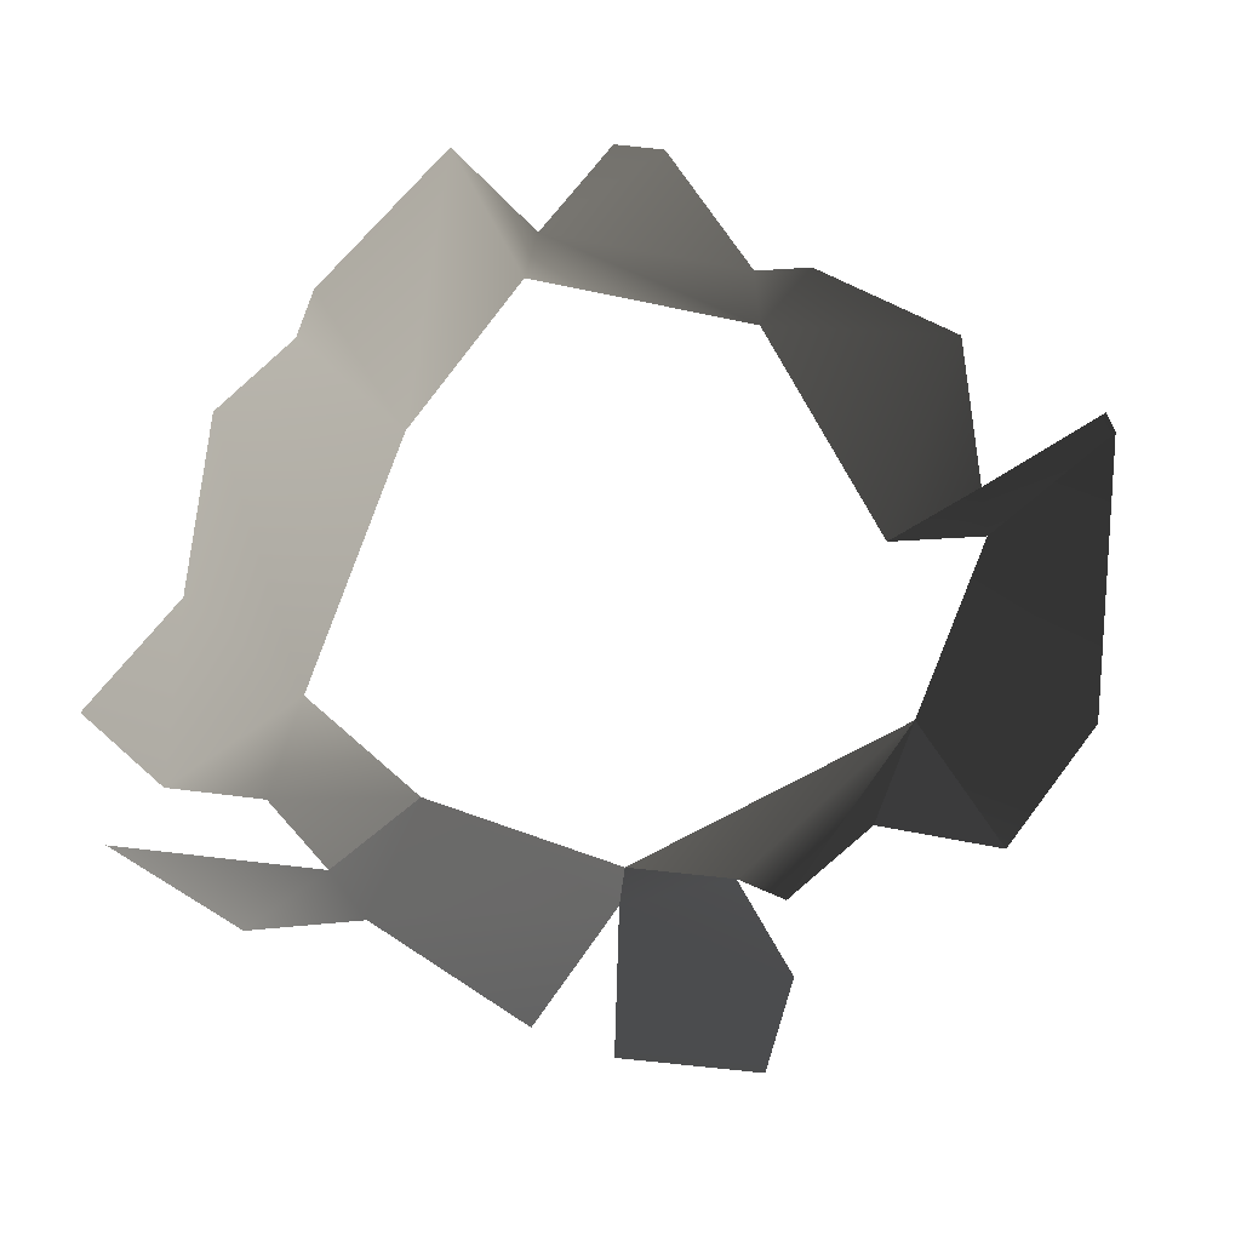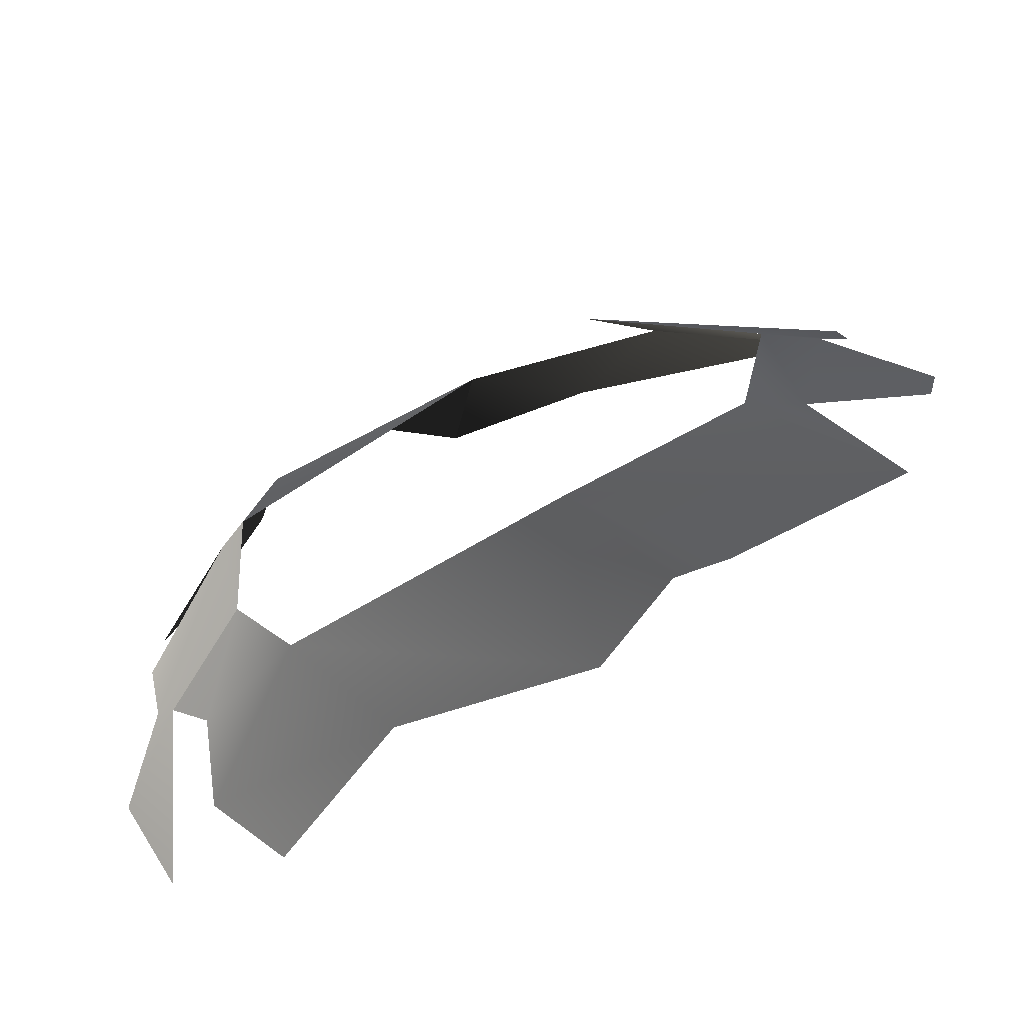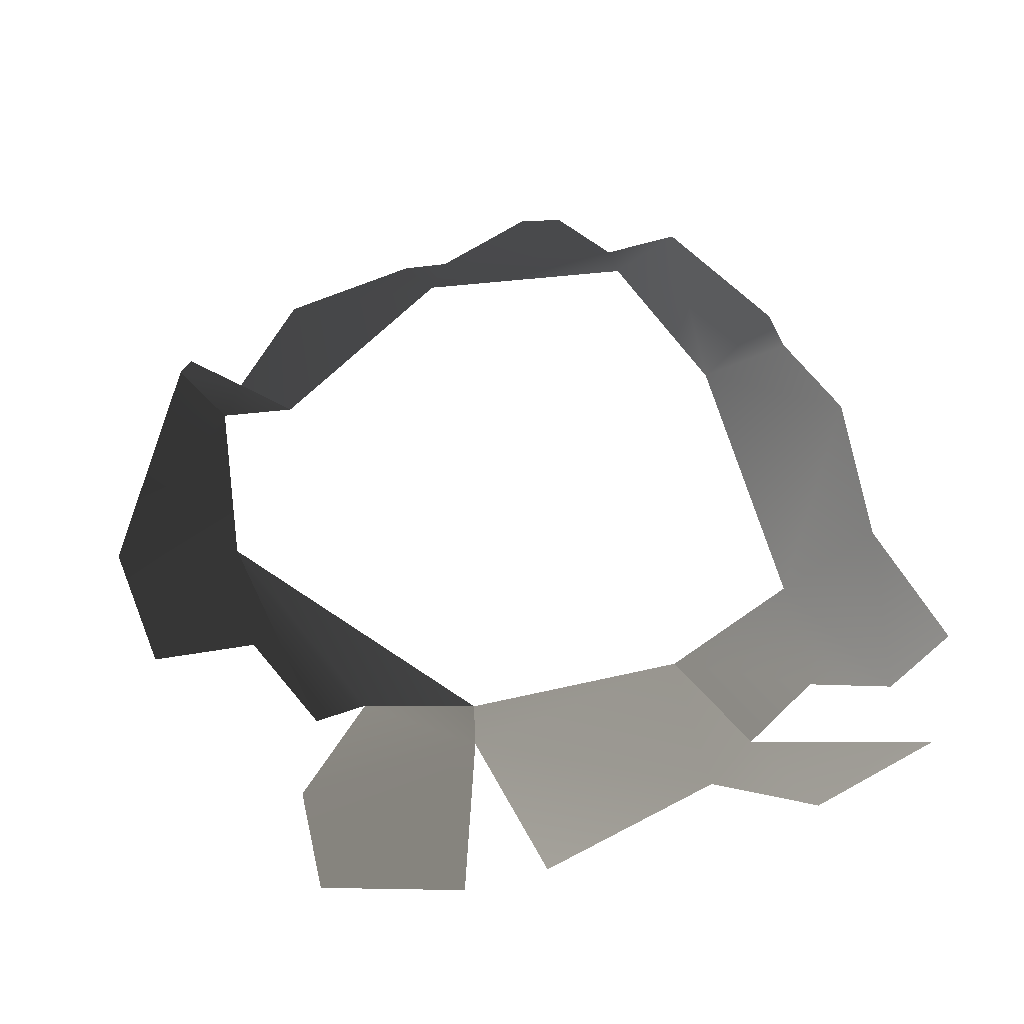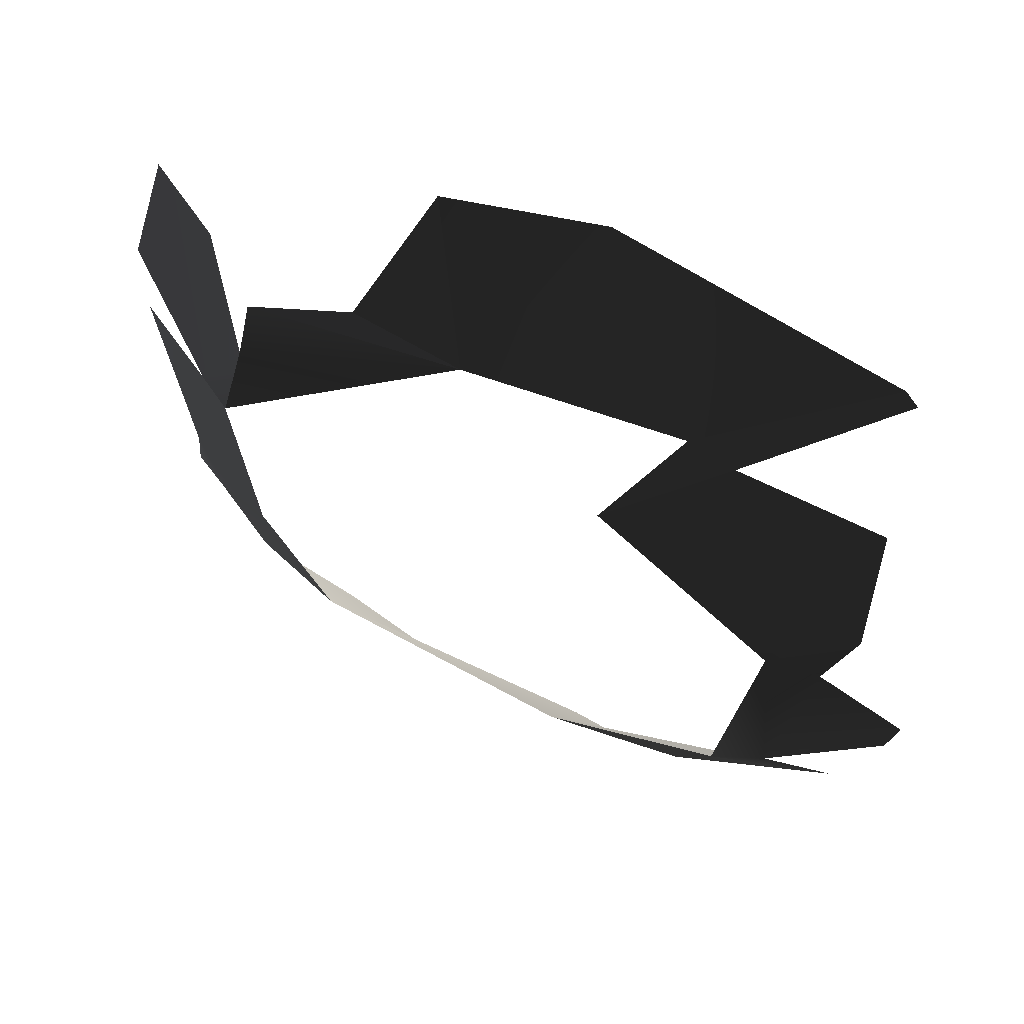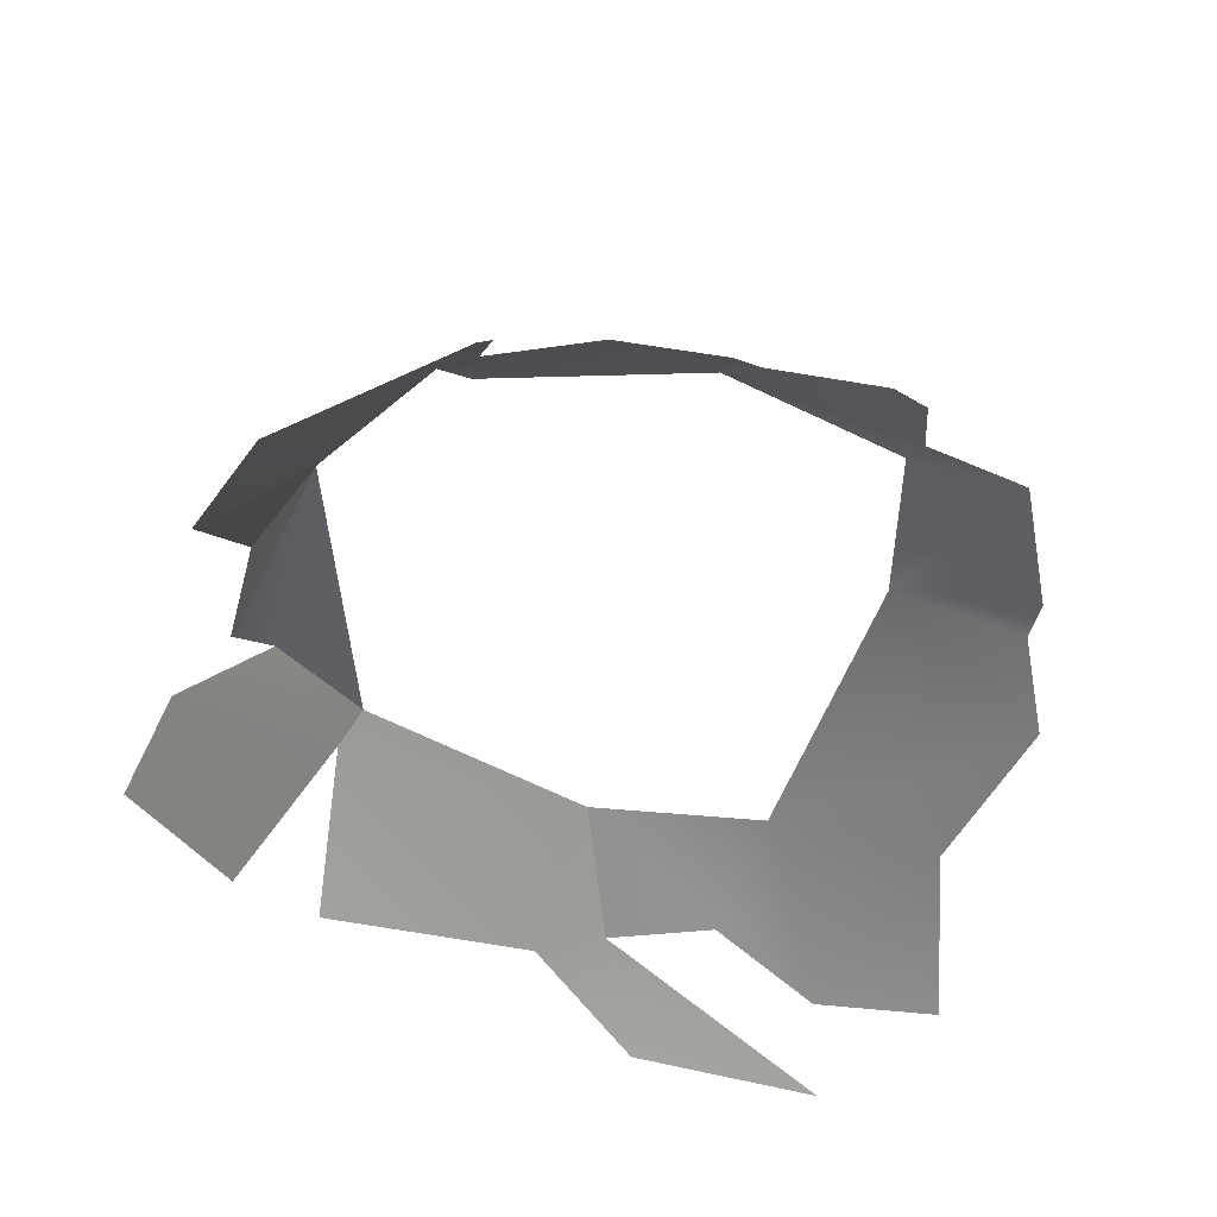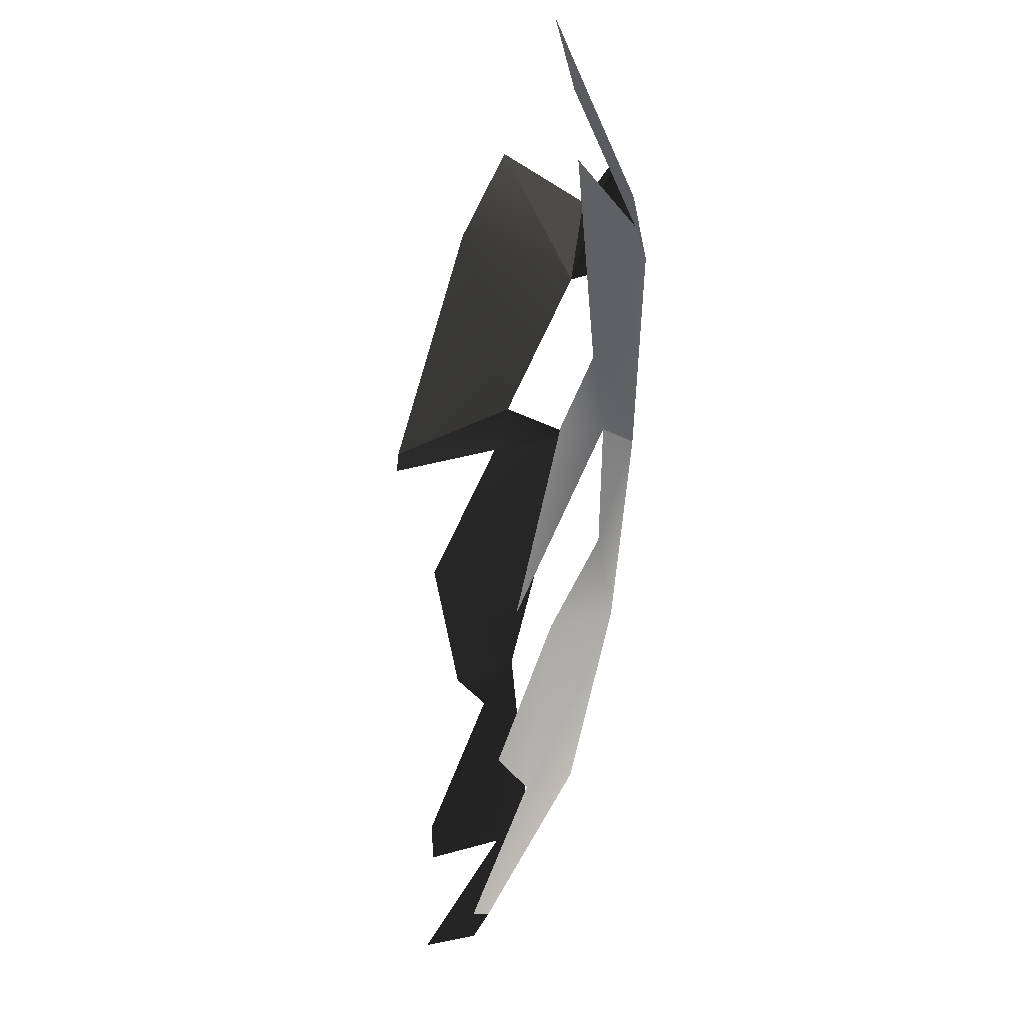
<metadata>
{"format":"obj","ext":"obj","renderer":"f3d","projection":"perspective","resolution":1024,"background":"white","views":[{"elev":-72.3,"azim":-109.8,"up":"+Y"},{"elev":-70.6,"azim":-152.2,"up":"+Z"},{"elev":59.3,"azim":77.1,"up":"+Y"},{"elev":58.3,"azim":-150.4,"up":"+Z"},{"elev":49.8,"azim":117.6,"up":"+Y"},{"elev":-38.2,"azim":82.1,"up":"+Z"}]}
</metadata>
<code>
v -0.002814 -0.0002075 0.0009498
v -0.003537 0.0002089 3.214e-05
v -0.00228 0.0004571 0.0001171
v -0.00446 -0.0004702 0.0003036
v -0.001865 -4.357e-05 0.0007991
v -0.00446 -0.0004702 0.0003036
v -0.004543 -0.0004706 0.0002118
v -0.003807 0.0001537 -0.0001212
v -0.003537 0.0002089 3.214e-05
v -0.00322 0.0006048 -0.0004195
v -0.0009119 0.0004973 -0.0001782
v -0.001579 0.0004237 0.0001257
v -0.00228 0.0004571 0.0001171
v -0.000896 0.000609 -0.0004955
v -0.00228 0.0004571 0.0001171
v -0.0007289 0.0006278 -0.001165
v -0.001579 0.0004237 0.0001257
v -0.001865 -4.357e-05 0.0007991
v -0.00228 0.0004571 0.0001171
v -0.0005171 0.0005297 -0.001126
v -0.000896 0.000609 -0.0004955
v -0.0007289 0.0006278 -0.001165
v -0.0005383 0.0002769 -5.806e-07
v 2.405e-09 4.923e-09 4.388e-10
v 0.0002421 6.136e-05 -0.0008832
v -0.0002576 0.0002581 -0.002886
v -0.0001771 -0.0002074 -0.004163
v 0.0001552 -3.186e-05 -0.003251
v -6.034e-05 0.0001808 -0.002573
v -0.0007876 0.0005185 -0.0025
v -0.0005171 0.0005297 -0.001126
v 0.0002292 7.556e-05 -0.001423
v -0.0007289 0.0006278 -0.001165
v -0.0005594 0.0002732 -0.003373
v -0.0002576 0.0002581 -0.002886
v -0.0007876 0.0005185 -0.0025
v -0.001196 0.0004485 -0.003364
v -0.0005358 1.817e-05 -0.003959
v -0.001676 5.862e-05 -0.004193
v -0.002811 -8.119e-05 -0.004341
v -0.002921 0.0005015 -0.003304
v -0.0009063 -0.0001944 -0.004531
v -0.003327 7.051e-05 -0.004044
v -0.003631 2.32e-05 -0.00403
v -0.004644 -0.0001521 -0.003568
v -0.004011 0.0004057 -0.002952
v -0.004307 0.000247 -0.002967
v -0.004221 0.0003306 -0.001615
v -0.004522 0.0001835 -0.001771
v -0.005013 -0.000107 -0.002483
v -0.004946 -9.693e-05 -0.002752
v -0.004672 1.716e-05 -0.001497
v -0.004625 -0.000169 -0.0006216
v -0.00322 0.0006048 -0.0004195
v -0.003807 0.0001537 -0.0001212
g P_brushwood_01C_(2)_745_134
f 1 3 2
f 1 2 4
f 5 3 1
f 6 8 7
f 6 9 8
f 8 9 10
f 11 13 12
f 14 15 11
f 14 16 15
f 17 19 18
f 20 22 21
f 20 21 23
f 20 23 24
f 20 24 25
f 26 28 27
f 26 29 28
f 30 29 26
f 29 30 31
f 29 31 32
f 31 30 33
f 34 36 35
f 34 37 36
f 38 37 34
f 39 37 38
f 40 37 39
f 40 41 37
f 39 38 42
f 43 41 40
f 44 41 43
f 45 41 44
f 45 46 41
f 47 46 45
f 47 48 46
f 47 49 48
f 50 49 47
f 50 47 51
f 48 49 52
f 48 52 53
f 48 53 54
f 54 53 55

</code>
